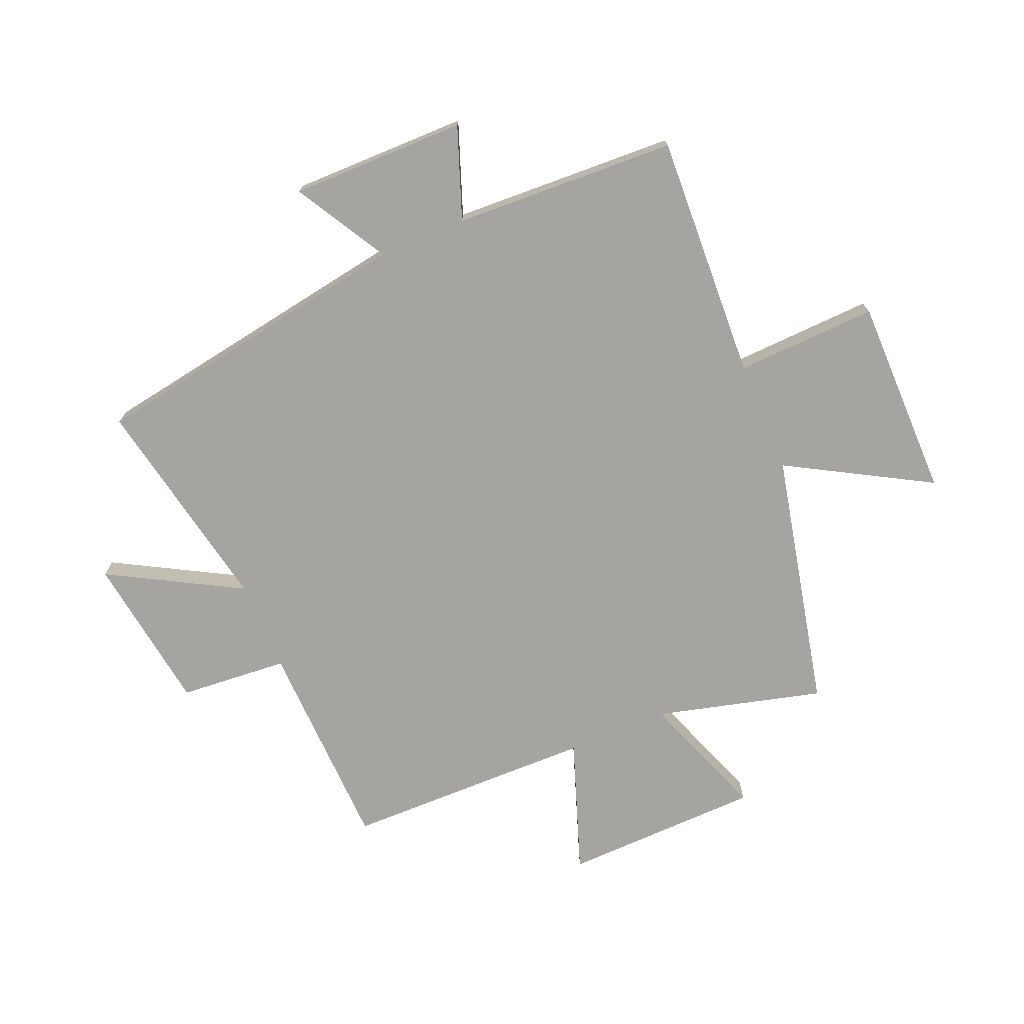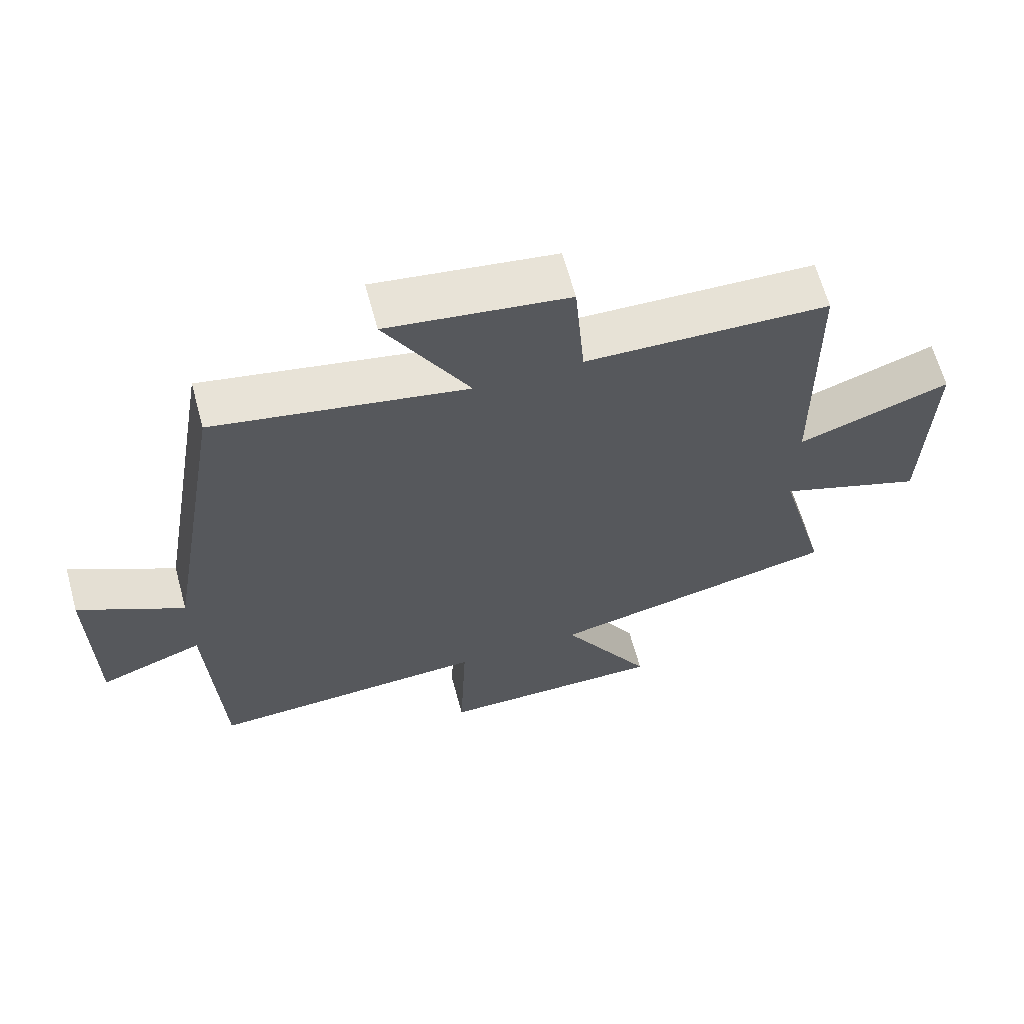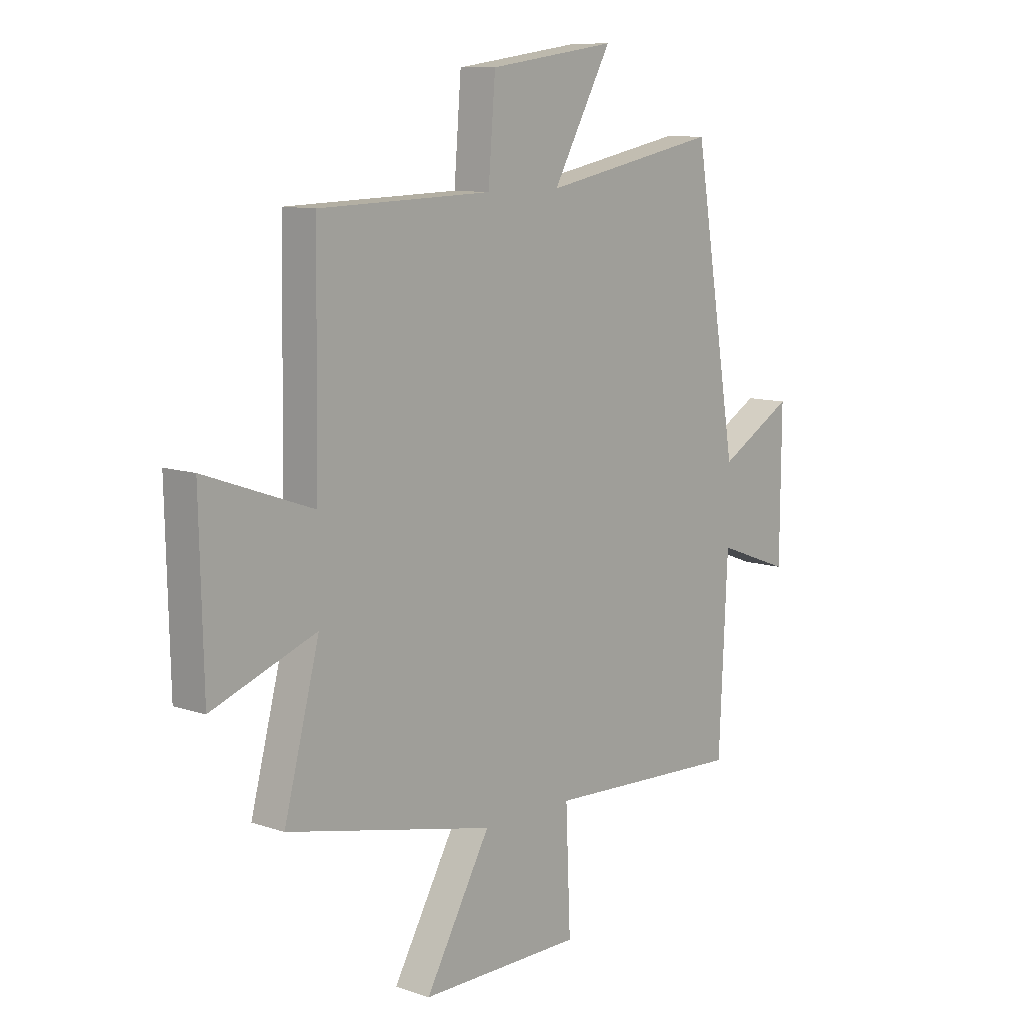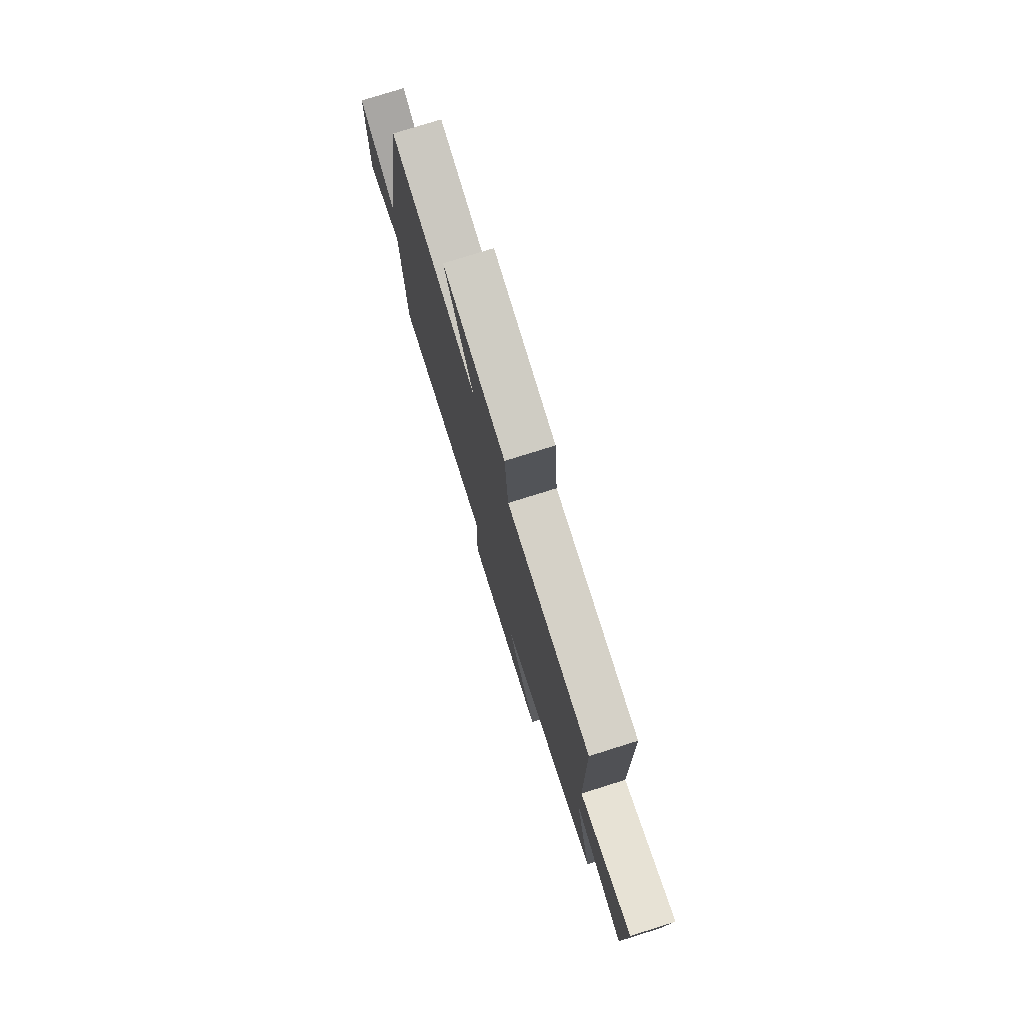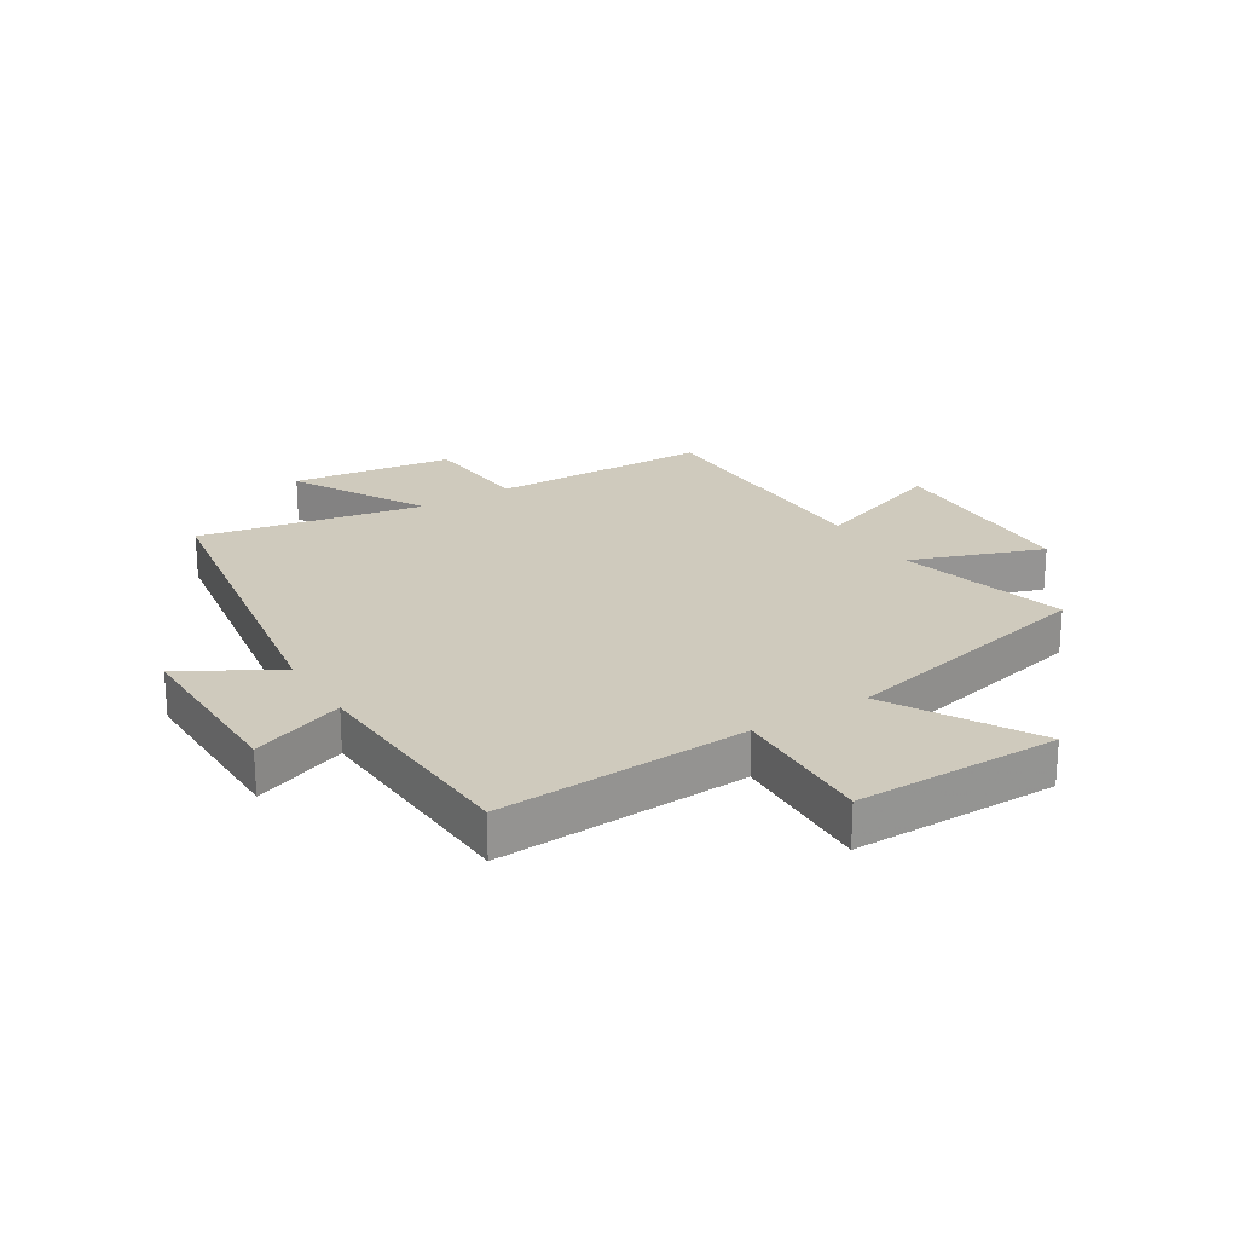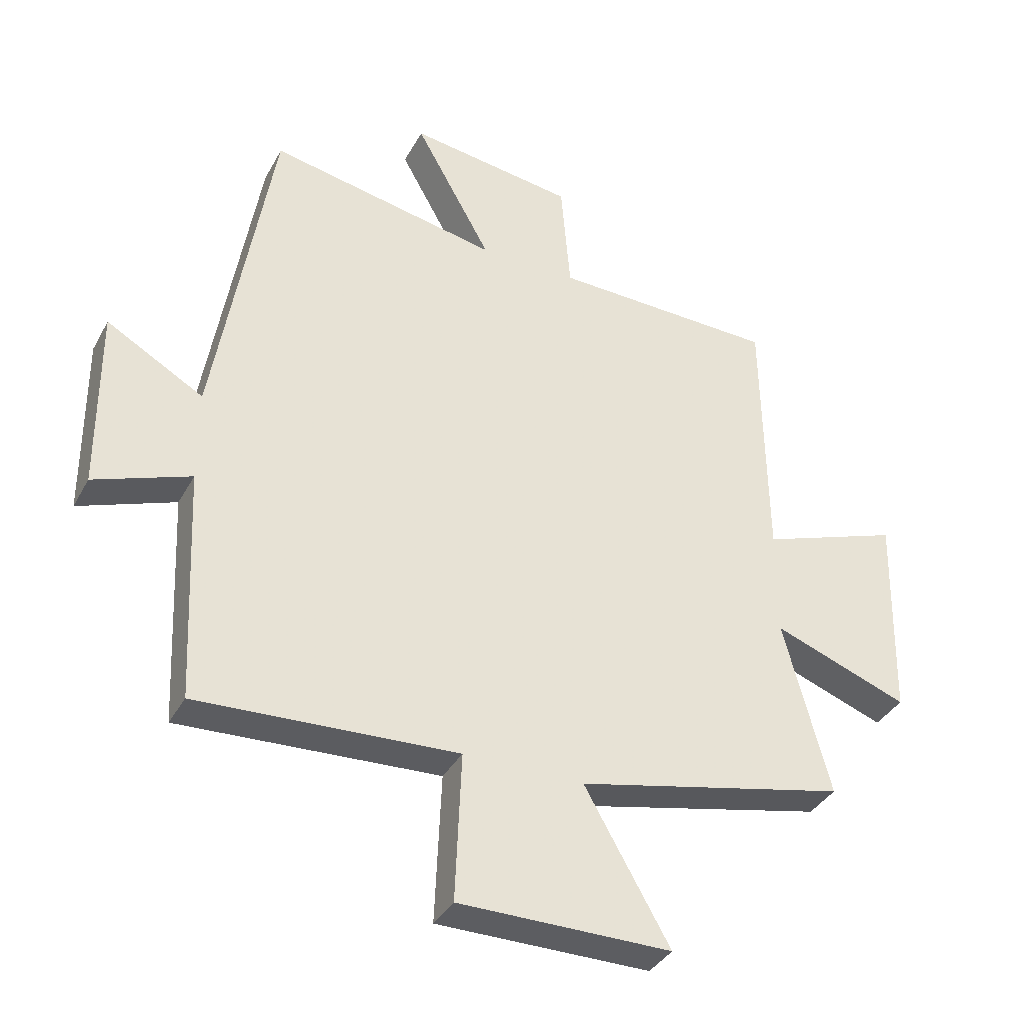
<metadata>
{"format":"obj","ext":"obj","renderer":"f3d","projection":"perspective","resolution":1024,"background":"white","views":[{"elev":-73.2,"azim":112.9,"up":"+Y"},{"elev":64.6,"azim":164.7,"up":"+Z"},{"elev":10.1,"azim":-48.9,"up":"+Z"},{"elev":77.5,"azim":-107.4,"up":"+Z"},{"elev":23.0,"azim":148.0,"up":"+Y"},{"elev":-36.8,"azim":154.4,"up":"+Z"}]}
</metadata>
<code>
v 0.482 0.07 -0.521
v 0.061 0.07 -0.5
v 0.071 0.07 -0.742
v -0.273 0.07 -0.742
v -0.135 0.07 -0.5
v -0.575 0.07 -0.402
v -0.5 0.07 -0.117
v -0.72 0.07 -0.198
v -0.728 0.07 0.142
v -0.5 0.07 0.061
v -0.494 0.07 0.49
v -0.129 0.07 0.5
v -0.114 0.07 0.686
v 0.156 0.07 0.724
v 0.031 0.07 0.5
v 0.407 0.07 0.573
v 0.5 0.07 0.012
v 0.658 0.07 0.102
v 0.656 0.07 -0.198
v 0.5 0.07 -0.14
v 0.482 0 -0.521
v 0.061 0 -0.5
v 0.071 0 -0.742
v -0.273 0 -0.742
v -0.135 0 -0.5
v -0.575 0 -0.402
v -0.5 0 -0.117
v -0.72 0 -0.198
v -0.728 0 0.142
v -0.5 0 0.061
v -0.494 0 0.49
v -0.129 0 0.5
v -0.114 0 0.686
v 0.156 0 0.724
v 0.031 0 0.5
v 0.407 0 0.573
v 0.5 0 0.012
v 0.658 0 0.102
v 0.656 0 -0.198
v 0.5 0 -0.14
f 17 18 19 20
f 20 1 2
f 17 20 2
f 16 17 2
f 15 16 2
f 12 13 14 15
f 12 15 2
f 11 12 2
f 10 11 2
f 7 8 9 10
f 7 10 2
f 5 6 7 2
f 2 3 4 5
f 40 39 38 37
f 22 21 40
f 22 40 37
f 22 37 36
f 22 36 35
f 35 34 33 32
f 22 35 32
f 22 32 31
f 22 31 30
f 30 29 28 27
f 22 30 27
f 22 27 26 25
f 25 24 23 22
f 1 21 22 2
f 2 22 23 3
f 3 23 24 4
f 4 24 25 5
f 5 25 26 6
f 6 26 27 7
f 7 27 28 8
f 8 28 29 9
f 9 29 30 10
f 10 30 31 11
f 11 31 32 12
f 12 32 33 13
f 13 33 34 14
f 14 34 35 15
f 15 35 36 16
f 16 36 37 17
f 17 37 38 18
f 18 38 39 19
f 19 39 40 20
f 20 40 21 1

</code>
